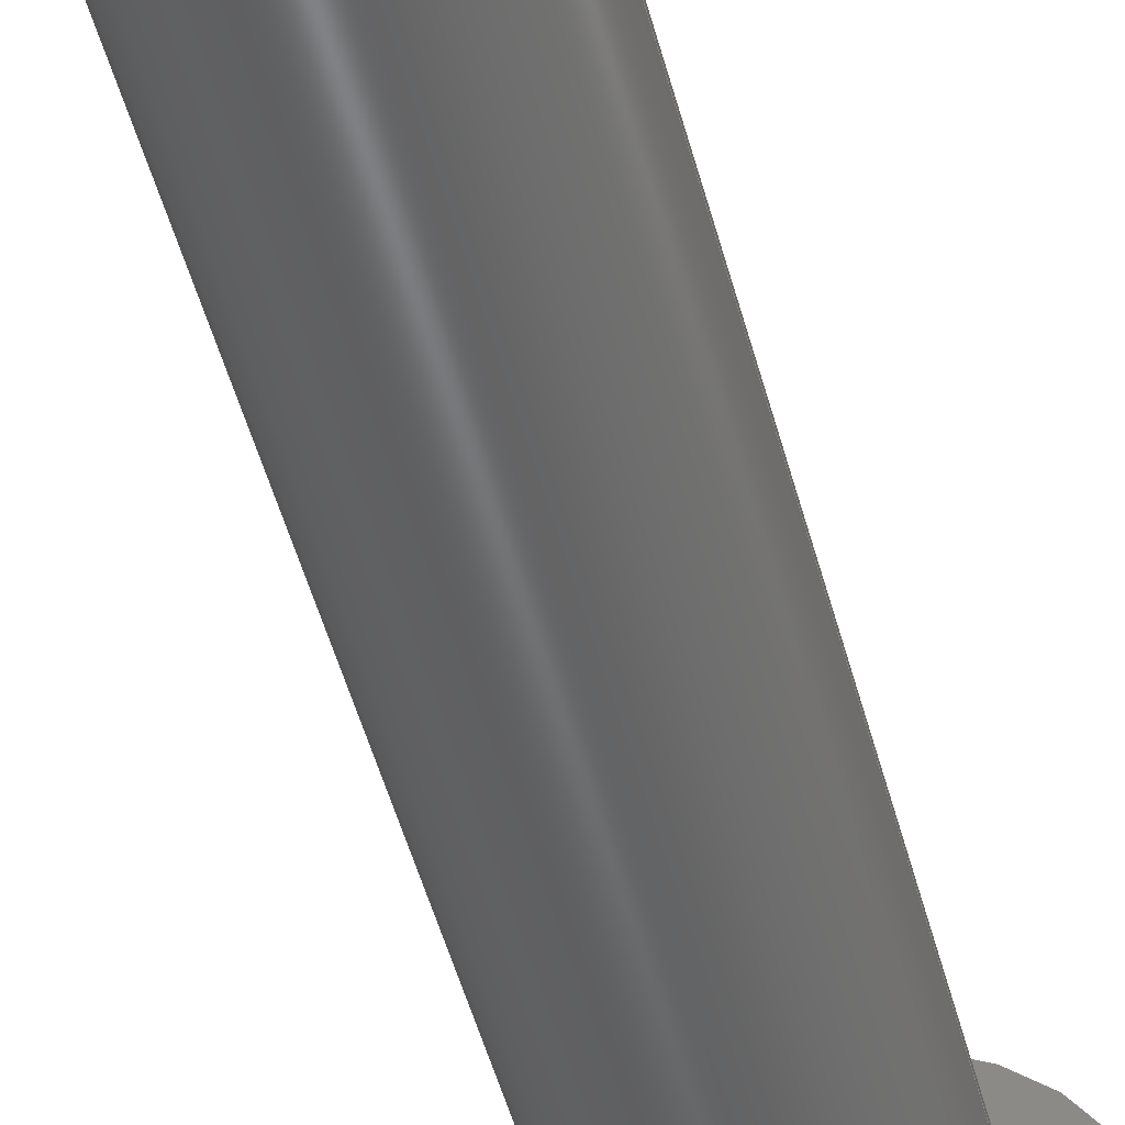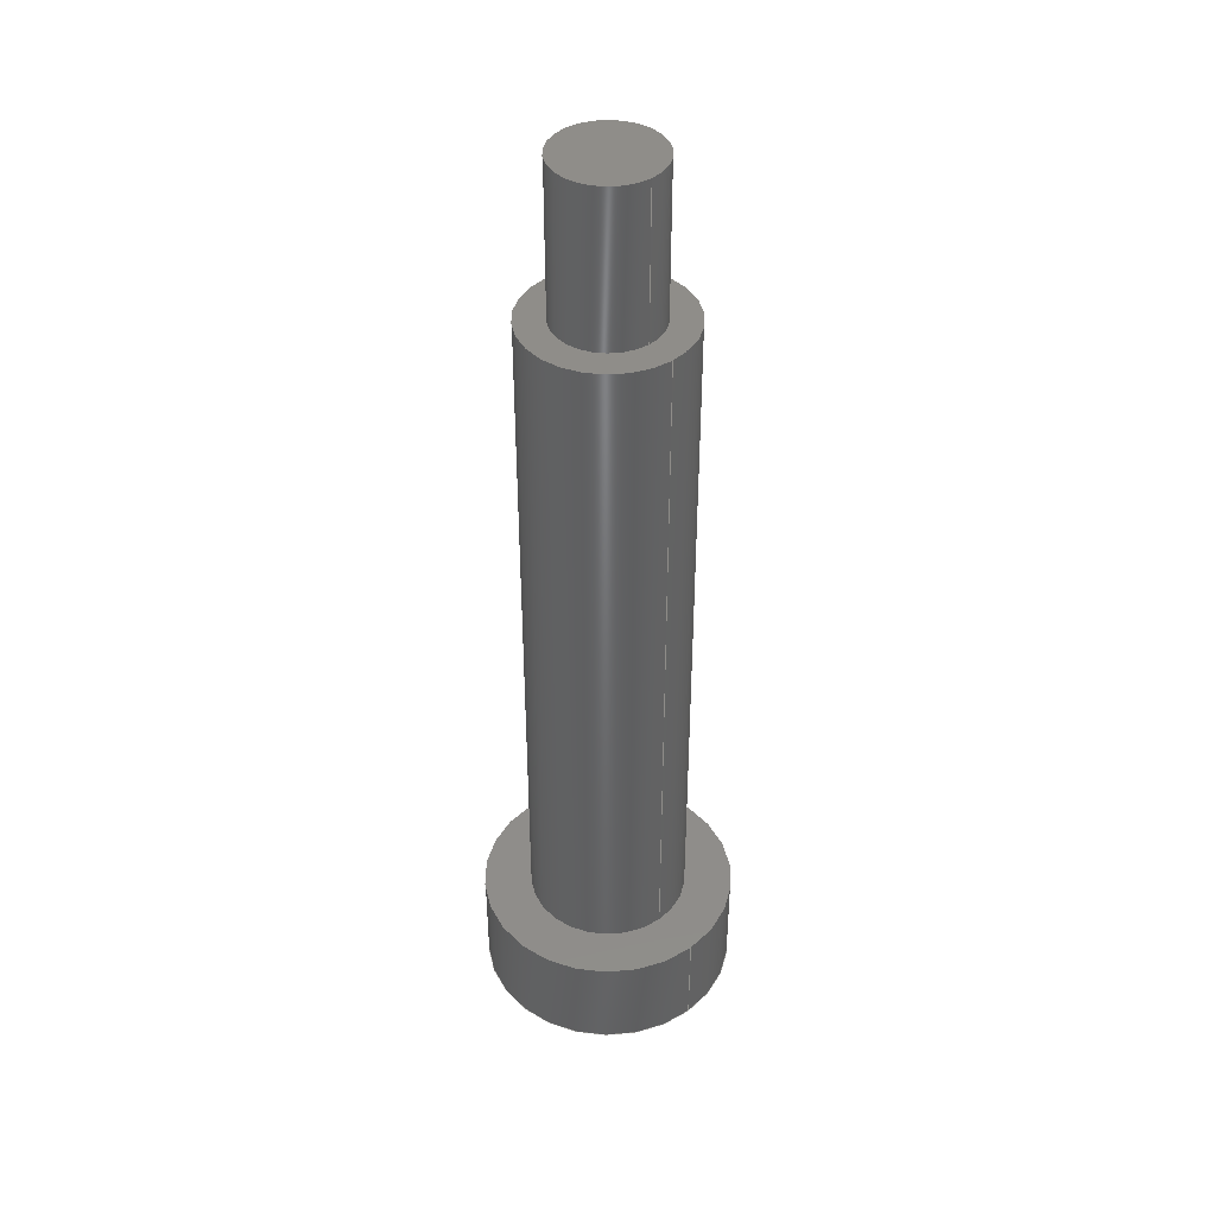
<metadata>
{"format":"step","ext":"step","renderer":"f3d","projection":"perspective","resolution":1024,"background":"white","views":[{"elev":-49.2,"azim":14.6,"up":"+Y"},{"elev":41.4,"azim":-130.6,"up":"+Z"}]}
</metadata>
<code>
ISO-10303-21;
DATA;
#1 = CARTESIAN_POINT ( 'NONE',  ( -2, 0, 37 ) ) ;
#2 = EDGE_CURVE ( 'NONE', #199, #198, #110, .T. ) ;
#3 = AXIS2_PLACEMENT_3D ( 'NONE', #53, #124, #139 ) ;
#4 = CARTESIAN_POINT ( 'NONE',  ( 0, 0, 0 ) ) ;
#5 = AXIS2_PLACEMENT_3D ( 'NONE', #125, #107, #275 ) ;
#6 = MANIFOLD_SOLID_BREP ( 'Boss-Extrude3', #200 ) ;
#7 = DIRECTION ( 'NONE',  ( 0, 0, 1 ) ) ;
#8 = CARTESIAN_POINT ( 'NONE',  ( 2, 2.449e-16, 37 ) ) ;
#9 = PRODUCT ( 'shoulder-screw', 'shoulder-screw', '', ( #280 ) ) ;
#10 = CARTESIAN_POINT ( 'NONE',  ( 3.125, 3.827e-16, 31 ) ) ;
#11 = AXIS2_PLACEMENT_3D ( 'NONE', #39, #12, #66 ) ;
#12 = DIRECTION ( 'NONE',  ( 0, 0, 1 ) ) ;
#13 = FACE_OUTER_BOUND ( 'NONE', #72, .T. ) ;
#14 = FACE_BOUND ( 'NONE', #156, .T. ) ;
#15 = CARTESIAN_POINT ( 'NONE',  ( -3.125, 0, 31 ) ) ;
#16 = ADVANCED_FACE ( 'NONE', ( #34 ), #181, .T. ) ;
#17 = DIRECTION ( 'NONE',  ( 0, 0, 1 ) ) ;
#18 = UNCERTAINTY_MEASURE_WITH_UNIT (LENGTH_MEASURE( 1e-05 ), #26, 'distance_accuracy_value', 'NONE');
#19 = ORIENTED_EDGE ( 'NONE', *, *, #29, .F. ) ;
#20 = EDGE_LOOP ( 'NONE', ( #180, #19, #242, #96 ) ) ;
#21 = MECHANICAL_DESIGN_GEOMETRIC_PRESENTATION_REPRESENTATION (  '', ( #206 ), #255 ) ;
#22 = CIRCLE ( 'NONE', #277, 3.125 ) ;
#23 = ORIENTED_EDGE ( 'NONE', *, *, #38, .T. ) ;
#24 = EDGE_LOOP ( 'NONE', ( #137, #95 ) ) ;
#25 = APPLICATION_CONTEXT ( 'automotive_design' ) ;
#26 =( LENGTH_UNIT ( ) NAMED_UNIT ( * ) SI_UNIT ( .MILLI., .METRE. ) );
#27 = VECTOR ( 'NONE', #150, 1000 ) ;
#28 = DIRECTION ( 'NONE',  ( -0, -0, -1 ) ) ;
#29 = EDGE_CURVE ( 'NONE', #263, #223, #241, .T. ) ;
#30 = DIRECTION ( 'NONE',  ( 1, 0, 0 ) ) ;
#31 = CARTESIAN_POINT ( 'NONE',  ( 0, 0, 37 ) ) ;
#32 = CARTESIAN_POINT ( 'NONE',  ( 0, 0, 31 ) ) ;
#33 = CIRCLE ( 'NONE', #76, 2 ) ;
#34 = FACE_OUTER_BOUND ( 'NONE', #194, .T. ) ;
#35 = DIRECTION ( 'NONE',  ( 1, 0, -0 ) ) ;
#36 = CYLINDRICAL_SURFACE ( 'NONE', #98, 5 ) ;
#37 = CIRCLE ( 'NONE', #91, 2 ) ;
#38 = EDGE_CURVE ( 'NONE', #67, #233, #59, .T. ) ;
#39 = CARTESIAN_POINT ( 'NONE',  ( 0, 0, 31 ) ) ;
#40 = DIRECTION ( 'NONE',  ( 1, 0, -0 ) ) ;
#41 = DIRECTION ( 'NONE',  ( 1, 0, 0 ) ) ;
#42 = VECTOR ( 'NONE', #207, 1000 ) ;
#43 = CIRCLE ( 'NONE', #196, 2 ) ;
#44 = UNCERTAINTY_MEASURE_WITH_UNIT (LENGTH_MEASURE( 1e-05 ), #231, 'distance_accuracy_value', 'NONE');
#45 = ORIENTED_EDGE ( 'NONE', *, *, #103, .T. ) ;
#46 = ORIENTED_EDGE ( 'NONE', *, *, #112, .T. ) ;
#47 = ORIENTED_EDGE ( 'NONE', *, *, #73, .F. ) ;
#48 = PRESENTATION_LAYER_ASSIGNMENT (  '', '', ( #206 ) ) ;
#49 = AXIS2_PLACEMENT_3D ( 'NONE', #166, #267, #81 ) ;
#50 = AXIS2_PLACEMENT_3D ( 'NONE', #193, #68, #282 ) ;
#51 = ORIENTED_EDGE ( 'NONE', *, *, #158, .T. ) ;
#52 = PRESENTATION_STYLE_ASSIGNMENT (( #159 ) ) ;
#53 = CARTESIAN_POINT ( 'NONE',  ( 0, 0, 31 ) ) ;
#54 = ADVANCED_FACE ( 'NONE', ( #145, #58 ), #99, .T. ) ;
#55 = FACE_OUTER_BOUND ( 'NONE', #238, .T. ) ;
#56 = DIRECTION ( 'NONE',  ( -0, -0, -1 ) ) ;
#57 = DIRECTION ( 'NONE',  ( -0, -0, -1 ) ) ;
#58 = FACE_OUTER_BOUND ( 'NONE', #24, .T. ) ;
#59 = CIRCLE ( 'NONE', #129, 5 ) ;
#60 = LINE ( 'NONE', #253, #87 ) ;
#61 = DIRECTION ( 'NONE',  ( 1, 0, -0 ) ) ;
#62 = ADVANCED_FACE ( 'NONE', ( #55 ), #205, .T. ) ;
#63 = EDGE_CURVE ( 'NONE', #227, #233, #79, .T. ) ;
#64 = CARTESIAN_POINT ( 'NONE',  ( 0, 0, 4 ) ) ;
#65 = CARTESIAN_POINT ( 'NONE',  ( -2, 0, 31 ) ) ;
#66 = DIRECTION ( 'NONE',  ( 1, 0, 0 ) ) ;
#67 = VERTEX_POINT ( 'NONE', #119 ) ;
#68 = DIRECTION ( 'NONE',  ( 0, 0, 1 ) ) ;
#69 = ORIENTED_EDGE ( 'NONE', *, *, #112, .F. ) ;
#70 = CIRCLE ( 'NONE', #11, 3.125 ) ;
#71 = EDGE_LOOP ( 'NONE', ( #197, #134, #285, #46 ) ) ;
#72 = EDGE_LOOP ( 'NONE', ( #69, #83 ) ) ;
#73 = EDGE_CURVE ( 'NONE', #167, #227, #118, .T. ) ;
#74 =( NAMED_UNIT ( * ) SI_UNIT ( $, .STERADIAN. ) SOLID_ANGLE_UNIT ( ) );
#75 = EDGE_LOOP ( 'NONE', ( #244, #177 ) ) ;
#76 = AXIS2_PLACEMENT_3D ( 'NONE', #160, #7, #100 ) ;
#77 = APPLICATION_PROTOCOL_DEFINITION ( 'draft international standard', 'automotive_design', 1998, #25 ) ;
#78 = FILL_AREA_STYLE ('',( #264 ) ) ;
#79 = LINE ( 'NONE', #185, #86 ) ;
#80 = DIRECTION ( 'NONE',  ( -1, 0, 0 ) ) ;
#81 = DIRECTION ( 'NONE',  ( 1, 0, 0 ) ) ;
#82 = CYLINDRICAL_SURFACE ( 'NONE', #192, 2 ) ;
#83 = ORIENTED_EDGE ( 'NONE', *, *, #38, .F. ) ;
#84 = DIRECTION ( 'NONE',  ( 1, 0, 0 ) ) ;
#85 = CARTESIAN_POINT ( 'NONE',  ( 0, 0, 4 ) ) ;
#86 = VECTOR ( 'NONE', #28, 1000 ) ;
#87 = VECTOR ( 'NONE', #172, 1000 ) ;
#88 = FACE_OUTER_BOUND ( 'NONE', #71, .T. ) ;
#89 = FACE_OUTER_BOUND ( 'NONE', #151, .T. ) ;
#90 = DIRECTION ( 'NONE',  ( 0, 0, 1 ) ) ;
#91 = AXIS2_PLACEMENT_3D ( 'NONE', #188, #90, #273 ) ;
#92 = FACE_OUTER_BOUND ( 'NONE', #75, .T. ) ;
#93 = SURFACE_SIDE_STYLE ('',( #281 ) ) ;
#94 = EDGE_CURVE ( 'NONE', #155, #198, #259, .T. ) ;
#95 = ORIENTED_EDGE ( 'NONE', *, *, #211, .T. ) ;
#96 = ORIENTED_EDGE ( 'NONE', *, *, #260, .T. ) ;
#97 = EDGE_LOOP ( 'NONE', ( #113, #45, #178, #240 ) ) ;
#98 = AXIS2_PLACEMENT_3D ( 'NONE', #64, #190, #230 ) ;
#99 = PLANE ( 'NONE',  #3 ) ;
#100 = DIRECTION ( 'NONE',  ( 1, 0, 0 ) ) ;
#101 = DIRECTION ( 'NONE',  ( -1, 0, 0 ) ) ;
#102 = FACE_OUTER_BOUND ( 'NONE', #97, .T. ) ;
#103 = EDGE_CURVE ( 'NONE', #115, #155, #247, .T. ) ;
#104 = FACE_OUTER_BOUND ( 'NONE', #20, .T. ) ;
#105 = CARTESIAN_POINT ( 'NONE',  ( -3.125, 0, 4 ) ) ;
#106 = EDGE_CURVE ( 'NONE', #261, #262, #217, .T. ) ;
#107 = DIRECTION ( 'NONE',  ( 0, 0, 1 ) ) ;
#108 = DIRECTION ( 'NONE',  ( 1, 0, 0 ) ) ;
#109 = CARTESIAN_POINT ( 'NONE',  ( 3.125, 3.827e-16, 31 ) ) ;
#110 = LINE ( 'NONE', #1, #163 ) ;
#111 = EDGE_CURVE ( 'NONE', #223, #261, #266, .T. ) ;
#112 = EDGE_CURVE ( 'NONE', #233, #67, #140, .T. ) ;
#113 = ORIENTED_EDGE ( 'NONE', *, *, #268, .F. ) ;
#114 = COLOUR_RGB ( '',0.7922, 0.8196, 0.9333 ) ;
#115 = VERTEX_POINT ( 'NONE', #203 ) ;
#116 = ORIENTED_EDGE ( 'NONE', *, *, #63, .F. ) ;
#117 = EDGE_LOOP ( 'NONE', ( #130, #157 ) ) ;
#118 = CIRCLE ( 'NONE', #272, 5 ) ;
#119 = CARTESIAN_POINT ( 'NONE',  ( 5, 6.123e-16, 0 ) ) ;
#120 =( NAMED_UNIT ( * ) SI_UNIT ( $, .STERADIAN. ) SOLID_ANGLE_UNIT ( ) );
#121 = DIRECTION ( 'NONE',  ( 1, 0, 0 ) ) ;
#122 = AXIS2_PLACEMENT_3D ( 'NONE', #229, #161, #80 ) ;
#123 = DIRECTION ( 'NONE',  ( 1, 0, 0 ) ) ;
#124 = DIRECTION ( 'NONE',  ( 0, 0, 1 ) ) ;
#125 = CARTESIAN_POINT ( 'NONE',  ( 0, 0, 4 ) ) ;
#126 = PLANE ( 'NONE',  #169 ) ;
#127 = PLANE ( 'NONE',  #243 ) ;
#128 = FACE_OUTER_BOUND ( 'NONE', #284, .T. ) ;
#129 = AXIS2_PLACEMENT_3D ( 'NONE', #228, #245, #123 ) ;
#130 = ORIENTED_EDGE ( 'NONE', *, *, #162, .F. ) ;
#131 = AXIS2_PLACEMENT_3D ( 'NONE', #232, #170, #40 ) ;
#132 = ORIENTED_EDGE ( 'NONE', *, *, #149, .T. ) ;
#133 = ORIENTED_EDGE ( 'NONE', *, *, #106, .F. ) ;
#134 = ORIENTED_EDGE ( 'NONE', *, *, #210, .F. ) ;
#135 = APPLICATION_PROTOCOL_DEFINITION ( 'draft international standard', 'automotive_design', 1998, #250 ) ;
#136 = ORIENTED_EDGE ( 'NONE', *, *, #149, .F. ) ;
#137 = ORIENTED_EDGE ( 'NONE', *, *, #29, .T. ) ;
#138 = ADVANCED_BREP_SHAPE_REPRESENTATION ( 'shoulder-screw', ( #6, #50 ), #225 ) ;
#139 = DIRECTION ( 'NONE',  ( 1, 0, -0 ) ) ;
#140 = CIRCLE ( 'NONE', #276, 5 ) ;
#141 = DIRECTION ( 'NONE',  ( -0, -0, -1 ) ) ;
#142 = ADVANCED_FACE ( 'NONE', ( #102 ), #82, .T. ) ;
#143 = ADVANCED_FACE ( 'NONE', ( #104 ), #249, .T. ) ;
#144 = DIRECTION ( 'NONE',  ( 0, 0, 1 ) ) ;
#145 = FACE_BOUND ( 'NONE', #117, .T. ) ;
#146 = CARTESIAN_POINT ( 'NONE',  ( 0, 0, 31 ) ) ;
#147 = DIRECTION ( 'NONE',  ( 0, 0, 1 ) ) ;
#148 = CARTESIAN_POINT ( 'NONE',  ( 0, 0, 37 ) ) ;
#149 = EDGE_CURVE ( 'NONE', #199, #115, #33, .T. ) ;
#150 = DIRECTION ( 'NONE',  ( -0, -0, -1 ) ) ;
#151 = EDGE_LOOP ( 'NONE', ( #189, #179, #153, #222 ) ) ;
#152 = LINE ( 'NONE', #271, #27 ) ;
#153 = ORIENTED_EDGE ( 'NONE', *, *, #106, .T. ) ;
#154 = SHAPE_DEFINITION_REPRESENTATION ( #216, #138 ) ;
#155 = VERTEX_POINT ( 'NONE', #215 ) ;
#156 = EDGE_LOOP ( 'NONE', ( #218, #133 ) ) ;
#157 = ORIENTED_EDGE ( 'NONE', *, *, #94, .F. ) ;
#158 = EDGE_CURVE ( 'NONE', #167, #67, #152, .T. ) ;
#159 = SURFACE_STYLE_USAGE ( .BOTH. , #93 ) ;
#160 = CARTESIAN_POINT ( 'NONE',  ( 0, 0, 37 ) ) ;
#161 = DIRECTION ( 'NONE',  ( -0, -0, -1 ) ) ;
#162 = EDGE_CURVE ( 'NONE', #198, #155, #37, .T. ) ;
#163 = VECTOR ( 'NONE', #258, 1000 ) ;
#164 = AXIS2_PLACEMENT_3D ( 'NONE', #146, #183, #265 ) ;
#165 = DIRECTION ( 'NONE',  ( 0, 0, 1 ) ) ;
#166 = CARTESIAN_POINT ( 'NONE',  ( 0, 0, 4 ) ) ;
#167 = VERTEX_POINT ( 'NONE', #175 ) ;
#168 = DIRECTION ( 'NONE',  ( -1, 0, 0 ) ) ;
#169 = AXIS2_PLACEMENT_3D ( 'NONE', #148, #17, #35 ) ;
#170 = DIRECTION ( 'NONE',  ( 0, 0, 1 ) ) ;
#171 = CARTESIAN_POINT ( 'NONE',  ( 0, 0, 31 ) ) ;
#172 = DIRECTION ( 'NONE',  ( -0, -0, -1 ) ) ;
#173 = PRODUCT_DEFINITION ( 'UNKNOWN', '', #212, #237 ) ;
#174 = ADVANCED_FACE ( 'NONE', ( #13 ), #256, .F. ) ;
#175 = CARTESIAN_POINT ( 'NONE',  ( 5, 6.123e-16, 4 ) ) ;
#176 = CYLINDRICAL_SURFACE ( 'NONE', #269, 3.125 ) ;
#177 = ORIENTED_EDGE ( 'NONE', *, *, #73, .T. ) ;
#178 = ORIENTED_EDGE ( 'NONE', *, *, #94, .T. ) ;
#179 = ORIENTED_EDGE ( 'NONE', *, *, #111, .T. ) ;
#180 = ORIENTED_EDGE ( 'NONE', *, *, #111, .F. ) ;
#181 = CYLINDRICAL_SURFACE ( 'NONE', #122, 2 ) ;
#182 = AXIS2_PLACEMENT_3D ( 'NONE', #32, #165, #121 ) ;
#183 = DIRECTION ( 'NONE',  ( -0, -0, -1 ) ) ;
#184 = DIRECTION ( 'NONE',  ( 0, 0, 1 ) ) ;
#185 = CARTESIAN_POINT ( 'NONE',  ( -5, 0, 4 ) ) ;
#186 = CARTESIAN_POINT ( 'NONE',  ( 0, 0, 31 ) ) ;
#187 = CARTESIAN_POINT ( 'NONE',  ( 0, 0, 4 ) ) ;
#188 = CARTESIAN_POINT ( 'NONE',  ( 0, 0, 31 ) ) ;
#189 = ORIENTED_EDGE ( 'NONE', *, *, #211, .F. ) ;
#190 = DIRECTION ( 'NONE',  ( -0, -0, -1 ) ) ;
#191 = CARTESIAN_POINT ( 'NONE',  ( -5, 0, 0 ) ) ;
#192 = AXIS2_PLACEMENT_3D ( 'NONE', #31, #57, #168 ) ;
#193 = CARTESIAN_POINT ( 'NONE',  ( 0, 0, 0 ) ) ;
#194 = EDGE_LOOP ( 'NONE', ( #254, #136, #235, #219 ) ) ;
#195 = ORIENTED_EDGE ( 'NONE', *, *, #268, .T. ) ;
#196 = AXIS2_PLACEMENT_3D ( 'NONE', #251, #147, #108 ) ;
#197 = ORIENTED_EDGE ( 'NONE', *, *, #158, .F. ) ;
#198 = VERTEX_POINT ( 'NONE', #65 ) ;
#199 = VERTEX_POINT ( 'NONE', #257 ) ;
#200 = CLOSED_SHELL ( 'NONE', ( #142, #248, #62, #220, #239, #174, #143, #54, #16, #221 ) ) ;
#201 = VECTOR ( 'NONE', #56, 1000 ) ;
#202 = CIRCLE ( 'NONE', #5, 5 ) ;
#203 = CARTESIAN_POINT ( 'NONE',  ( 2, 2.449e-16, 37 ) ) ;
#204 = CARTESIAN_POINT ( 'NONE',  ( 0, 0, 4 ) ) ;
#205 = CYLINDRICAL_SURFACE ( 'NONE', #236, 5 ) ;
#206 = STYLED_ITEM ( 'NONE', ( #52 ), #6 ) ;
#207 = DIRECTION ( 'NONE',  ( -0, -0, -1 ) ) ;
#208 = PRODUCT_RELATED_PRODUCT_CATEGORY ( 'part', '', ( #9 ) ) ;
#209 = CARTESIAN_POINT ( 'NONE',  ( 3.125, 3.827e-16, 4 ) ) ;
#210 = EDGE_CURVE ( 'NONE', #227, #167, #202, .T. ) ;
#211 = EDGE_CURVE ( 'NONE', #223, #263, #70, .T. ) ;
#212 = PRODUCT_DEFINITION_FORMATION_WITH_SPECIFIED_SOURCE ( 'ANY', '', #9, .NOT_KNOWN. ) ;
#213 = CARTESIAN_POINT ( 'NONE',  ( -5, 0, 4 ) ) ;
#214 = DIRECTION ( 'NONE',  ( 0, 0, 1 ) ) ;
#215 = CARTESIAN_POINT ( 'NONE',  ( 2, 2.449e-16, 31 ) ) ;
#216 = PRODUCT_DEFINITION_SHAPE ( 'NONE', 'NONE',  #173 ) ;
#217 = CIRCLE ( 'NONE', #49, 3.125 ) ;
#218 = ORIENTED_EDGE ( 'NONE', *, *, #260, .F. ) ;
#219 = ORIENTED_EDGE ( 'NONE', *, *, #162, .T. ) ;
#220 = ADVANCED_FACE ( 'NONE', ( #88 ), #36, .T. ) ;
#221 = ADVANCED_FACE ( 'NONE', ( #128 ), #126, .T. ) ;
#222 = ORIENTED_EDGE ( 'NONE', *, *, #279, .F. ) ;
#223 = VERTEX_POINT ( 'NONE', #109 ) ;
#224 = CARTESIAN_POINT ( 'NONE',  ( 0, 0, 4 ) ) ;
#225 =( GEOMETRIC_REPRESENTATION_CONTEXT ( 3 ) GLOBAL_UNCERTAINTY_ASSIGNED_CONTEXT ( ( #44 ) ) GLOBAL_UNIT_ASSIGNED_CONTEXT ( ( #231, #274, #74 ) ) REPRESENTATION_CONTEXT ( 'NONE', 'WORKASPACE' ) );
#226 = DIRECTION ( 'NONE',  ( 0, 0, 1 ) ) ;
#227 = VERTEX_POINT ( 'NONE', #213 ) ;
#228 = CARTESIAN_POINT ( 'NONE',  ( 0, 0, 0 ) ) ;
#229 = CARTESIAN_POINT ( 'NONE',  ( 0, 0, 37 ) ) ;
#230 = DIRECTION ( 'NONE',  ( -1, 0, 0 ) ) ;
#231 =( LENGTH_UNIT ( ) NAMED_UNIT ( * ) SI_UNIT ( .MILLI., .METRE. ) );
#232 = CARTESIAN_POINT ( 'NONE',  ( 0, 0, 0 ) ) ;
#233 = VERTEX_POINT ( 'NONE', #191 ) ;
#234 = DIRECTION ( 'NONE',  ( -1, 0, 0 ) ) ;
#235 = ORIENTED_EDGE ( 'NONE', *, *, #2, .T. ) ;
#236 = AXIS2_PLACEMENT_3D ( 'NONE', #224, #141, #101 ) ;
#237 = PRODUCT_DEFINITION_CONTEXT ( 'detailed design', #25, 'design' ) ;
#238 = EDGE_LOOP ( 'NONE', ( #47, #51, #23, #116 ) ) ;
#239 = ADVANCED_FACE ( 'NONE', ( #14, #92 ), #127, .T. ) ;
#240 = ORIENTED_EDGE ( 'NONE', *, *, #2, .F. ) ;
#241 = CIRCLE ( 'NONE', #182, 3.125 ) ;
#242 = ORIENTED_EDGE ( 'NONE', *, *, #279, .T. ) ;
#243 = AXIS2_PLACEMENT_3D ( 'NONE', #187, #278, #61 ) ;
#244 = ORIENTED_EDGE ( 'NONE', *, *, #210, .T. ) ;
#245 = DIRECTION ( 'NONE',  ( 0, 0, 1 ) ) ;
#246 =( NAMED_UNIT ( * ) PLANE_ANGLE_UNIT ( ) SI_UNIT ( $, .RADIAN. ) );
#247 = LINE ( 'NONE', #8, #42 ) ;
#248 = ADVANCED_FACE ( 'NONE', ( #89 ), #176, .T. ) ;
#249 = CYLINDRICAL_SURFACE ( 'NONE', #164, 3.125 ) ;
#250 = APPLICATION_CONTEXT ( 'automotive_design' ) ;
#251 = CARTESIAN_POINT ( 'NONE',  ( 0, 0, 37 ) ) ;
#252 = DIRECTION ( 'NONE',  ( -0, -0, -1 ) ) ;
#253 = CARTESIAN_POINT ( 'NONE',  ( -3.125, 0, 31 ) ) ;
#254 = ORIENTED_EDGE ( 'NONE', *, *, #103, .F. ) ;
#255 =( GEOMETRIC_REPRESENTATION_CONTEXT ( 3 ) GLOBAL_UNCERTAINTY_ASSIGNED_CONTEXT ( ( #18 ) ) GLOBAL_UNIT_ASSIGNED_CONTEXT ( ( #26, #246, #120 ) ) REPRESENTATION_CONTEXT ( 'NONE', 'WORKASPACE' ) );
#256 = PLANE ( 'NONE',  #131 ) ;
#257 = CARTESIAN_POINT ( 'NONE',  ( -2, 0, 37 ) ) ;
#258 = DIRECTION ( 'NONE',  ( -0, -0, -1 ) ) ;
#259 = CIRCLE ( 'NONE', #283, 2 ) ;
#260 = EDGE_CURVE ( 'NONE', #262, #261, #22, .T. ) ;
#261 = VERTEX_POINT ( 'NONE', #209 ) ;
#262 = VERTEX_POINT ( 'NONE', #105 ) ;
#263 = VERTEX_POINT ( 'NONE', #15 ) ;
#264 = FILL_AREA_STYLE_COLOUR ( '', #114 ) ;
#265 = DIRECTION ( 'NONE',  ( -1, 0, 0 ) ) ;
#266 = LINE ( 'NONE', #10, #201 ) ;
#267 = DIRECTION ( 'NONE',  ( 0, 0, 1 ) ) ;
#268 = EDGE_CURVE ( 'NONE', #115, #199, #43, .T. ) ;
#269 = AXIS2_PLACEMENT_3D ( 'NONE', #171, #252, #234 ) ;
#270 = DIRECTION ( 'NONE',  ( 1, 0, 0 ) ) ;
#271 = CARTESIAN_POINT ( 'NONE',  ( 5, 6.123e-16, 4 ) ) ;
#272 = AXIS2_PLACEMENT_3D ( 'NONE', #204, #144, #270 ) ;
#273 = DIRECTION ( 'NONE',  ( 1, 0, 0 ) ) ;
#274 =( NAMED_UNIT ( * ) PLANE_ANGLE_UNIT ( ) SI_UNIT ( $, .RADIAN. ) );
#275 = DIRECTION ( 'NONE',  ( 1, 0, 0 ) ) ;
#276 = AXIS2_PLACEMENT_3D ( 'NONE', #4, #226, #84 ) ;
#277 = AXIS2_PLACEMENT_3D ( 'NONE', #85, #214, #41 ) ;
#278 = DIRECTION ( 'NONE',  ( 0, 0, 1 ) ) ;
#279 = EDGE_CURVE ( 'NONE', #263, #262, #60, .T. ) ;
#280 = PRODUCT_CONTEXT ( 'NONE', #250, 'mechanical' ) ;
#281 = SURFACE_STYLE_FILL_AREA ( #78 ) ;
#282 = DIRECTION ( 'NONE',  ( 1, 0, 0 ) ) ;
#283 = AXIS2_PLACEMENT_3D ( 'NONE', #186, #184, #30 ) ;
#284 = EDGE_LOOP ( 'NONE', ( #132, #195 ) ) ;
#285 = ORIENTED_EDGE ( 'NONE', *, *, #63, .T. ) ;
ENDSEC;
END-ISO-10303-21;

</code>
